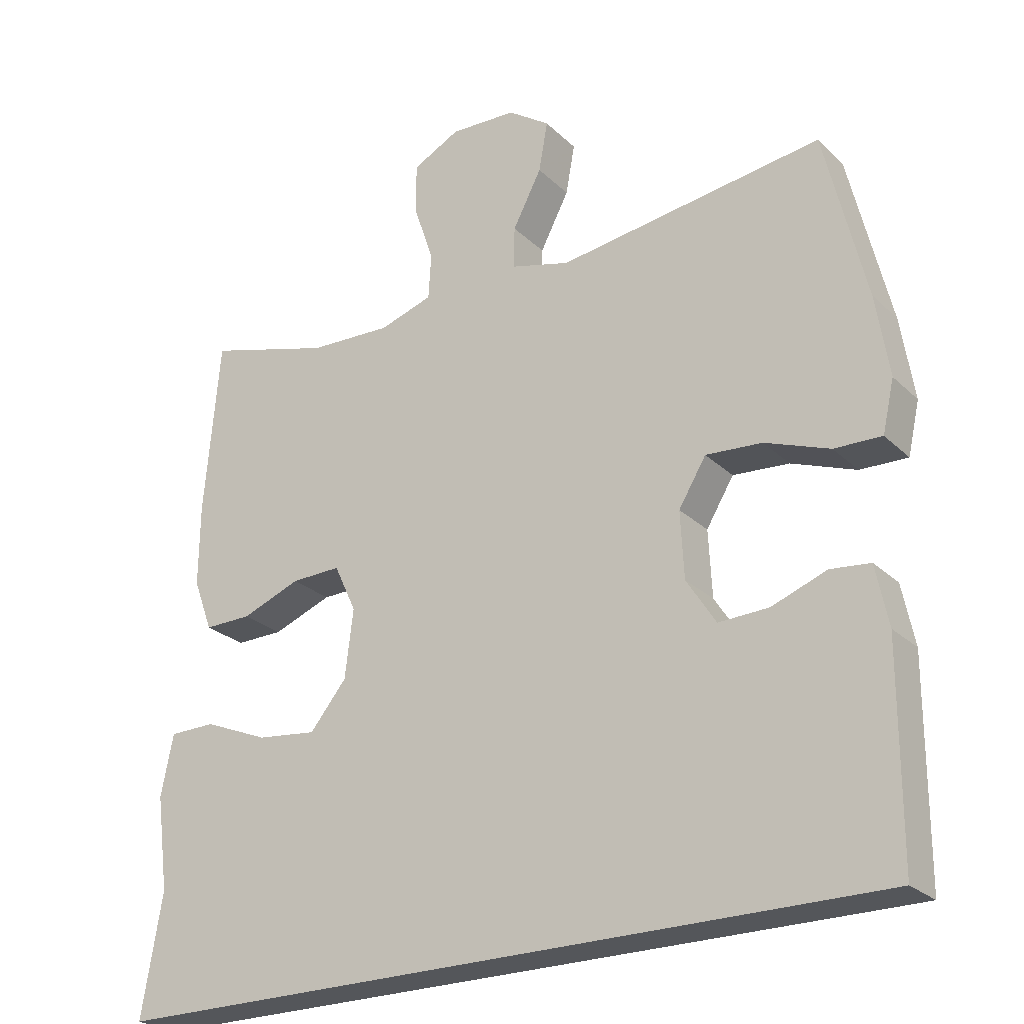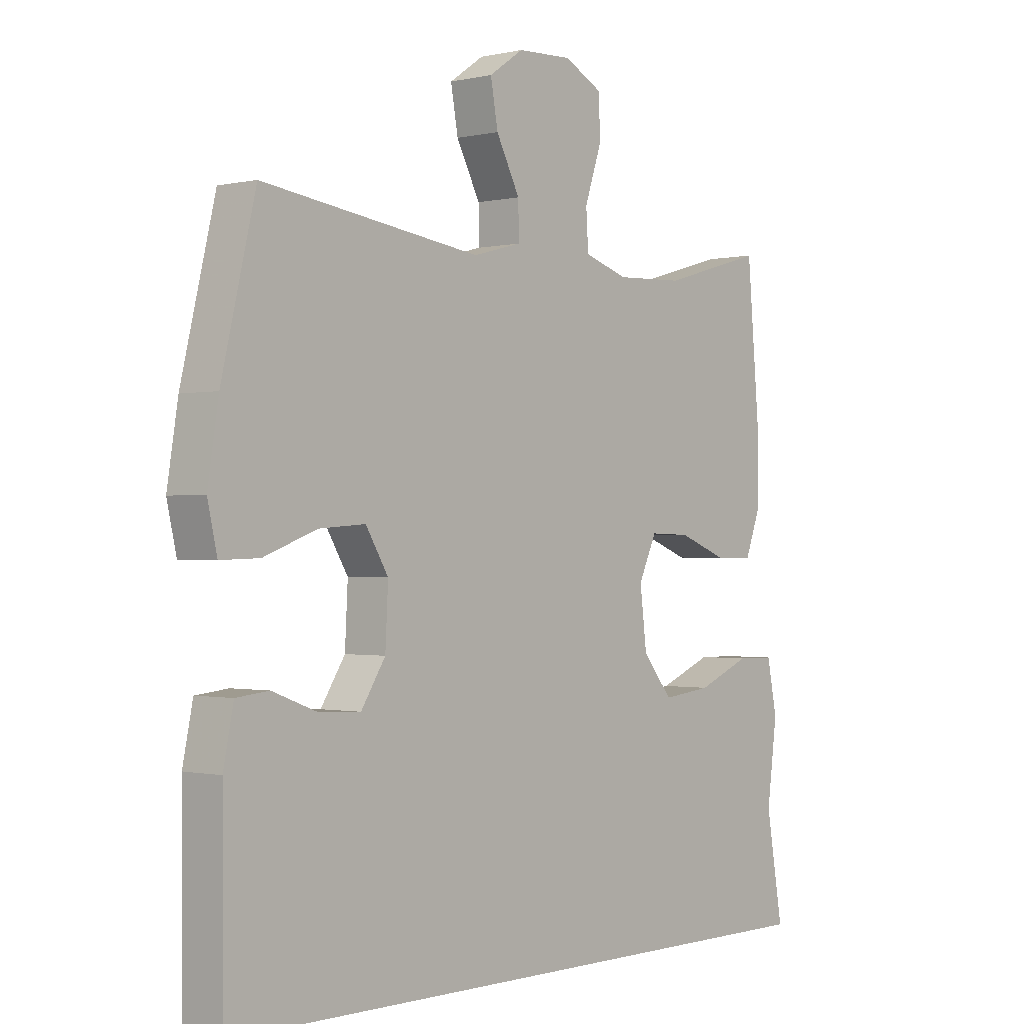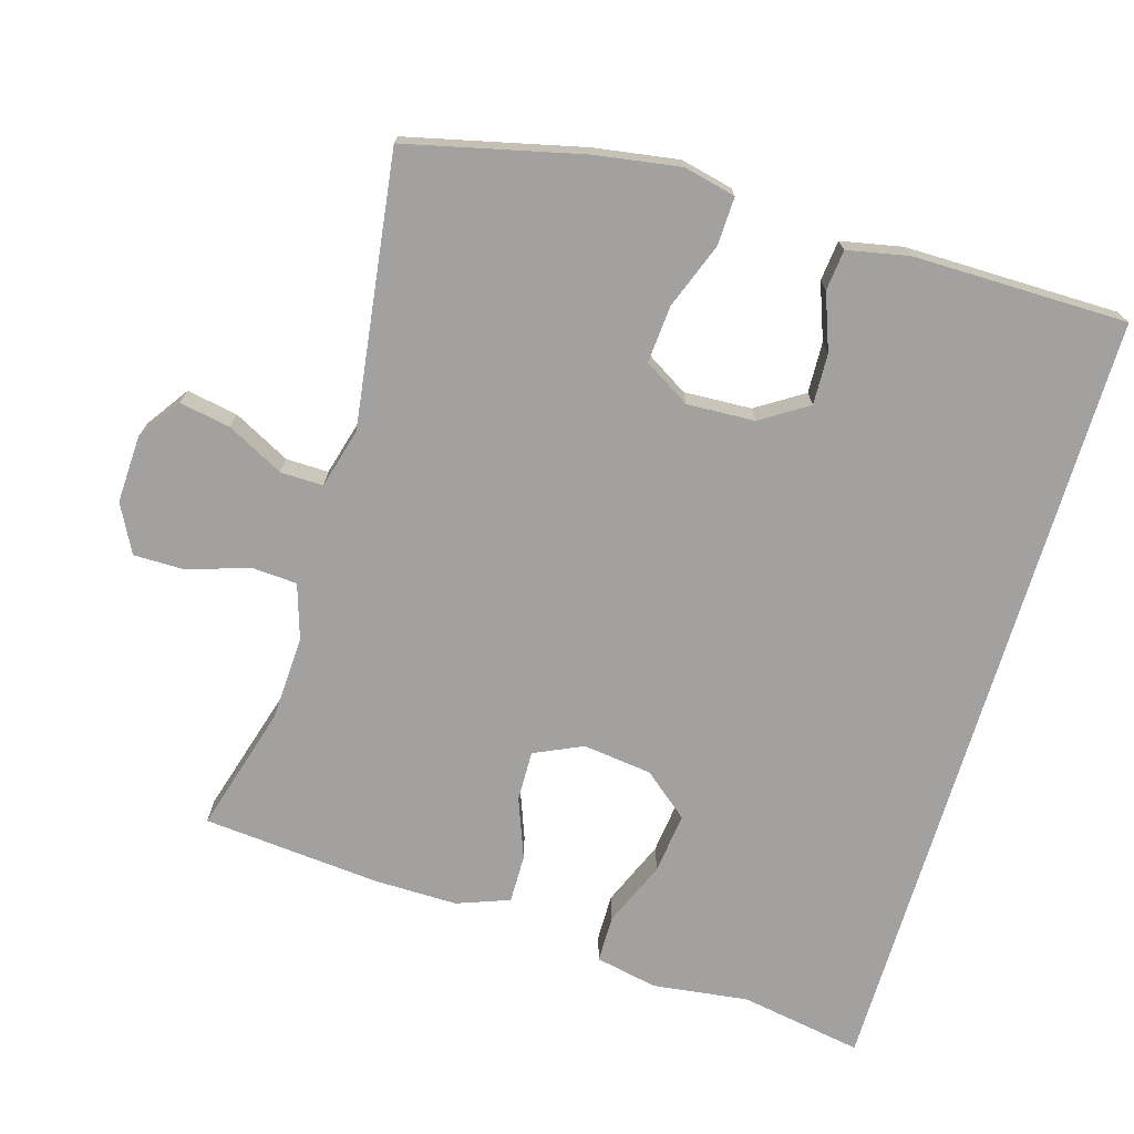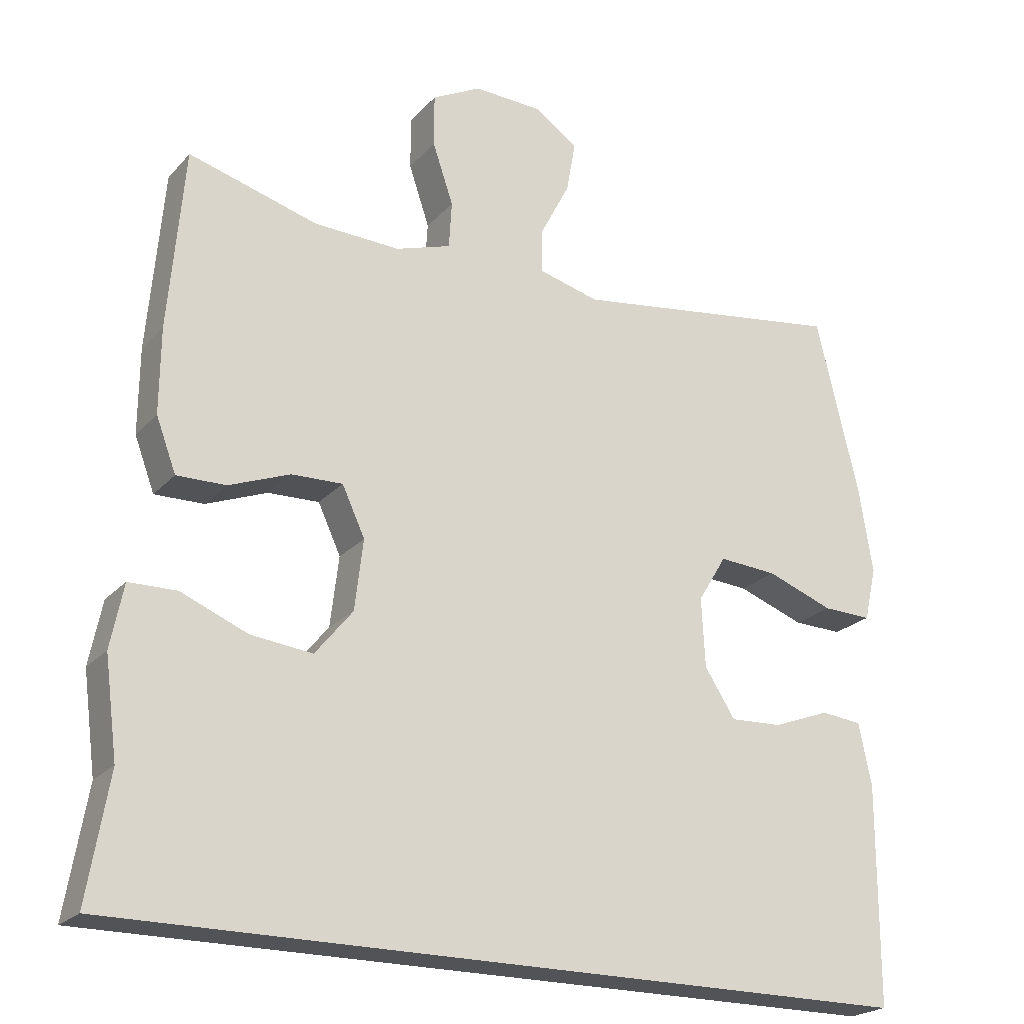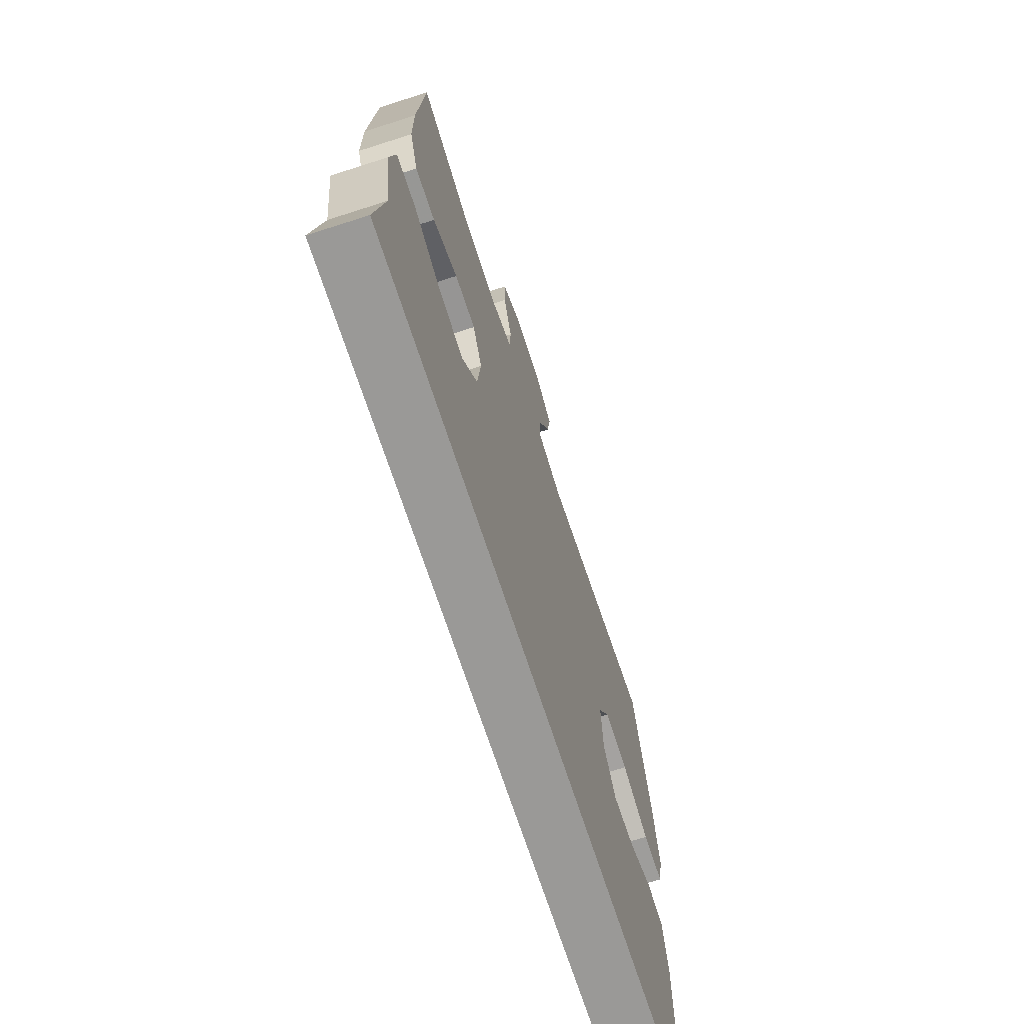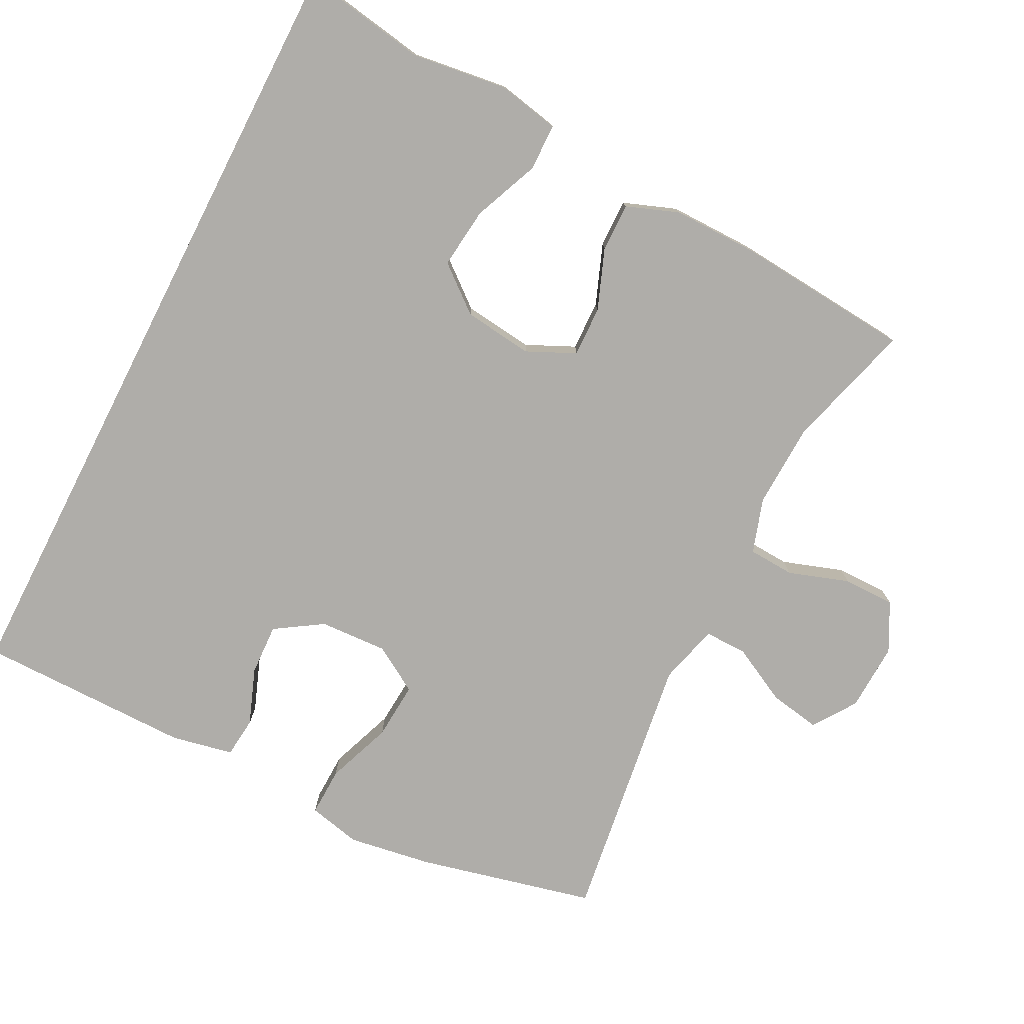
<metadata>
{"format":"obj","ext":"obj","renderer":"f3d","projection":"perspective","resolution":1024,"background":"white","views":[{"elev":-25.2,"azim":34.1,"up":"+Z"},{"elev":-0.7,"azim":130.6,"up":"+Z"},{"elev":-72.3,"azim":73.3,"up":"+Y"},{"elev":-22.1,"azim":-29.9,"up":"+Z"},{"elev":-68.9,"azim":-72.1,"up":"+Z"},{"elev":-77.4,"azim":-117.0,"up":"+Y"}]}
</metadata>
<code>
v -0.5 0.07 0.5
v -0.318 0.07 0.448
v -0.197 0.07 0.443
v -0.119 0.07 0.468
v -0.115 0.07 0.534
v -0.144 0.07 0.62
v -0.144 0.07 0.694
v -0.075 0.07 0.73
v 0.022 0.07 0.726
v 0.083 0.07 0.684
v 0.07 0.07 0.611
v 0.028 0.07 0.53
v 0.027 0.07 0.469
v 0.113 0.07 0.446
v 0.5 0.07 0.5
v 0.56 0.07 0.249
v 0.579 0.07 0.129
v 0.562 0.07 0.054
v 0.493 0.07 0.056
v 0.399 0.07 0.091
v 0.317 0.07 0.097
v 0.277 0.07 0.031
v 0.282 0.07 -0.066
v 0.325 0.07 -0.133
v 0.398 0.07 -0.13
v 0.478 0.07 -0.1
v 0.536 0.07 -0.106
v 0.554 0.07 -0.194
v 0.553 0.07 -0.5
v -0.579 0.07 -0.5
v -0.549 0.07 -0.324
v -0.567 0.07 -0.187
v -0.549 0.07 -0.098
v -0.482 0.07 -0.097
v -0.388 0.07 -0.136
v -0.301 0.07 -0.146
v -0.248 0.07 -0.081
v -0.236 0.07 0.018
v -0.268 0.07 0.087
v -0.34 0.07 0.085
v -0.426 0.07 0.052
v -0.495 0.07 0.051
v -0.523 0.07 0.126
v -0.522 0.07 0.245
v -0.5 0 0.5
v -0.318 0 0.448
v -0.197 0 0.443
v -0.119 0 0.468
v -0.115 0 0.534
v -0.144 0 0.62
v -0.144 0 0.694
v -0.075 0 0.73
v 0.022 0 0.726
v 0.083 0 0.684
v 0.07 0 0.611
v 0.028 0 0.53
v 0.027 0 0.469
v 0.113 0 0.446
v 0.5 0 0.5
v 0.56 0 0.249
v 0.579 0 0.129
v 0.562 0 0.054
v 0.493 0 0.056
v 0.399 0 0.091
v 0.317 0 0.097
v 0.277 0 0.031
v 0.282 0 -0.066
v 0.325 0 -0.133
v 0.398 0 -0.13
v 0.478 0 -0.1
v 0.536 0 -0.106
v 0.554 0 -0.194
v 0.553 0 -0.5
v -0.579 0 -0.5
v -0.549 0 -0.324
v -0.567 0 -0.187
v -0.549 0 -0.098
v -0.482 0 -0.097
v -0.388 0 -0.136
v -0.301 0 -0.146
v -0.248 0 -0.081
v -0.236 0 0.018
v -0.268 0 0.087
v -0.34 0 0.085
v -0.426 0 0.052
v -0.495 0 0.051
v -0.523 0 0.126
v -0.522 0 0.245
f 43 44 1 2
f 40 41 42 43
f 39 40 43 2
f 38 39 2 3
f 32 33 34 35
f 31 32 35 36
f 30 31 36
f 29 30 36 37
f 25 26 27 28
f 24 25 28 29
f 23 24 29 37
f 17 18 19 20
f 17 20 21
f 14 15 16 17
f 13 14 17 21
f 9 10 11 12
f 9 12 13
f 8 9 13
f 5 6 7 8
f 4 5 8 13
f 38 3 4 13
f 22 23 37 38
f 13 21 22 38
f 46 45 88 87
f 87 86 85 84
f 46 87 84 83
f 47 46 83 82
f 79 78 77 76
f 80 79 76 75
f 80 75 74
f 81 80 74 73
f 72 71 70 69
f 73 72 69 68
f 81 73 68 67
f 64 63 62 61
f 65 64 61
f 61 60 59 58
f 65 61 58 57
f 56 55 54 53
f 57 56 53
f 57 53 52
f 52 51 50 49
f 57 52 49 48
f 57 48 47 82
f 82 81 67 66
f 82 66 65 57
f 1 45 46 2
f 2 46 47 3
f 3 47 48 4
f 4 48 49 5
f 5 49 50 6
f 6 50 51 7
f 7 51 52 8
f 8 52 53 9
f 9 53 54 10
f 10 54 55 11
f 11 55 56 12
f 12 56 57 13
f 13 57 58 14
f 14 58 59 15
f 15 59 60 16
f 16 60 61 17
f 17 61 62 18
f 18 62 63 19
f 19 63 64 20
f 20 64 65 21
f 21 65 66 22
f 22 66 67 23
f 23 67 68 24
f 24 68 69 25
f 25 69 70 26
f 26 70 71 27
f 27 71 72 28
f 28 72 73 29
f 29 73 74 30
f 30 74 75 31
f 31 75 76 32
f 32 76 77 33
f 33 77 78 34
f 34 78 79 35
f 35 79 80 36
f 36 80 81 37
f 37 81 82 38
f 38 82 83 39
f 39 83 84 40
f 40 84 85 41
f 41 85 86 42
f 42 86 87 43
f 43 87 88 44
f 44 88 45 1

</code>
